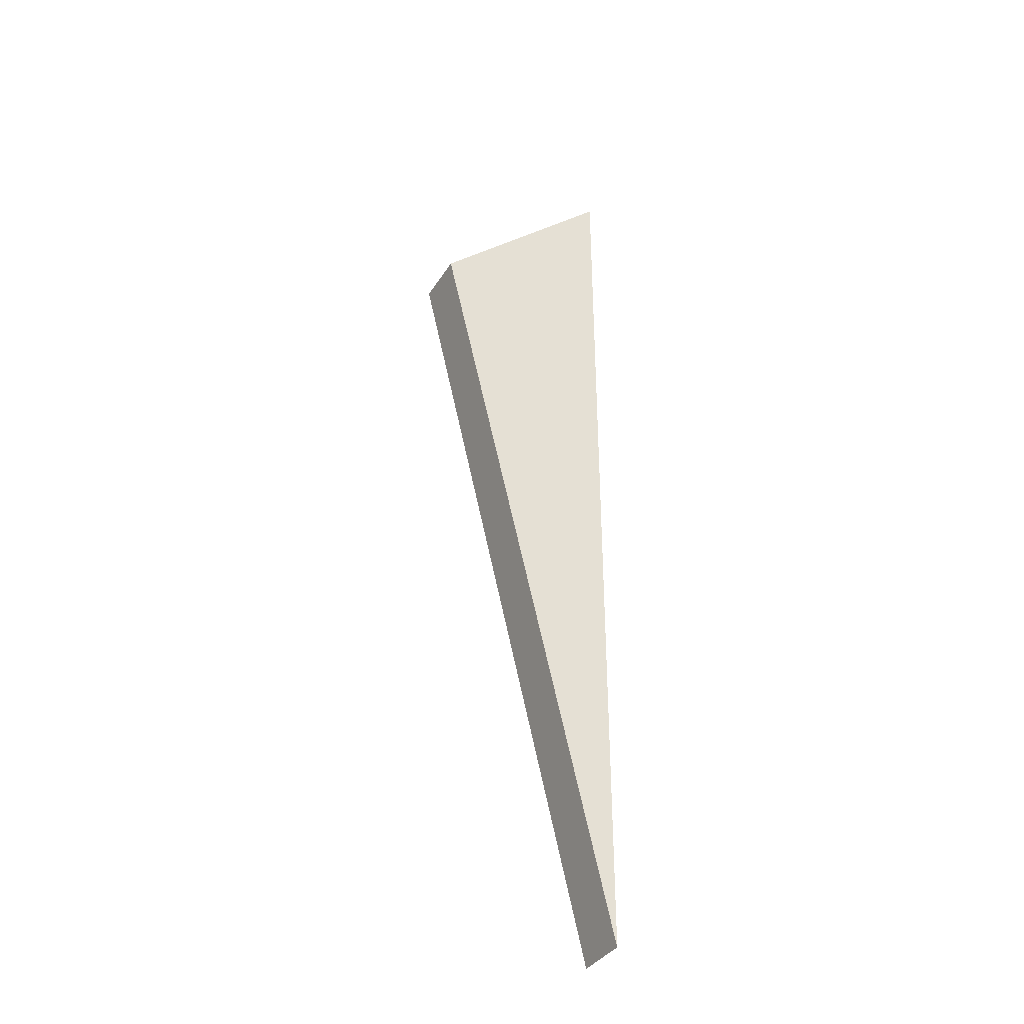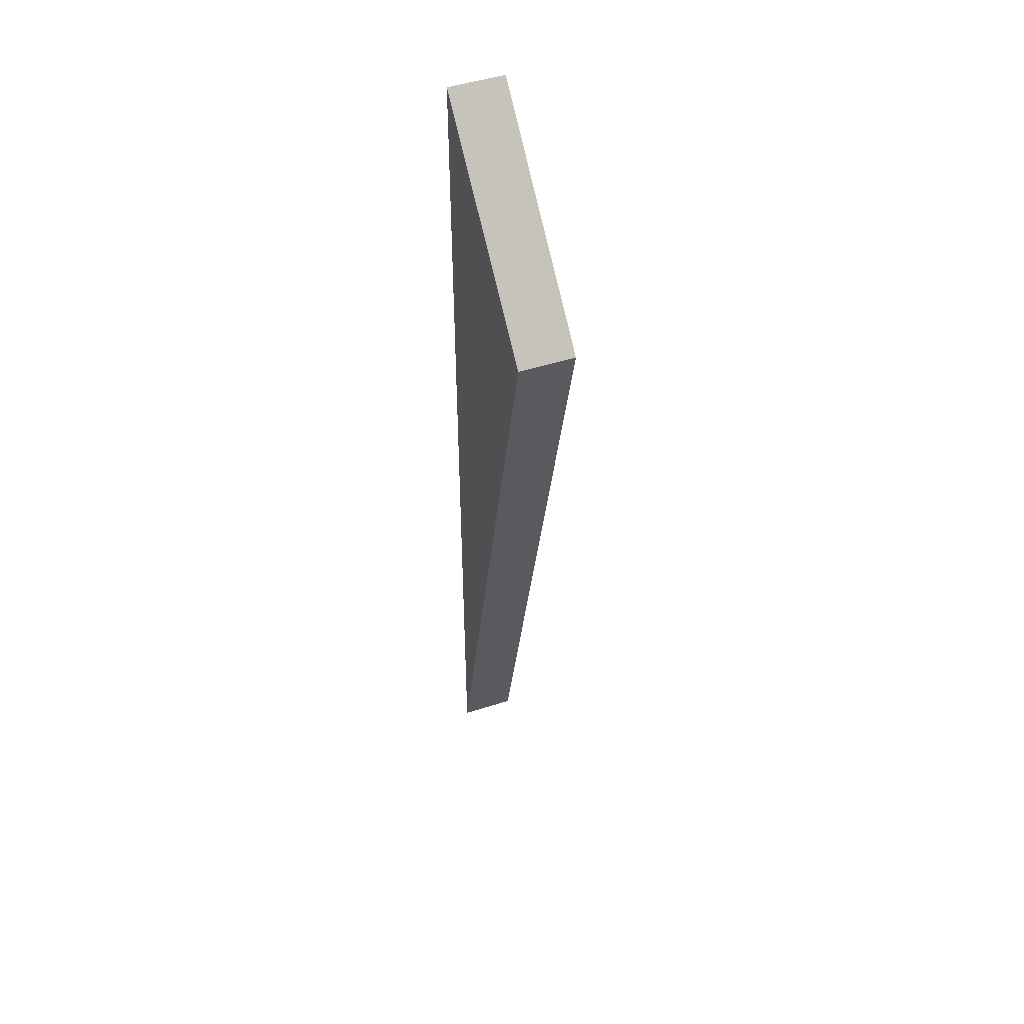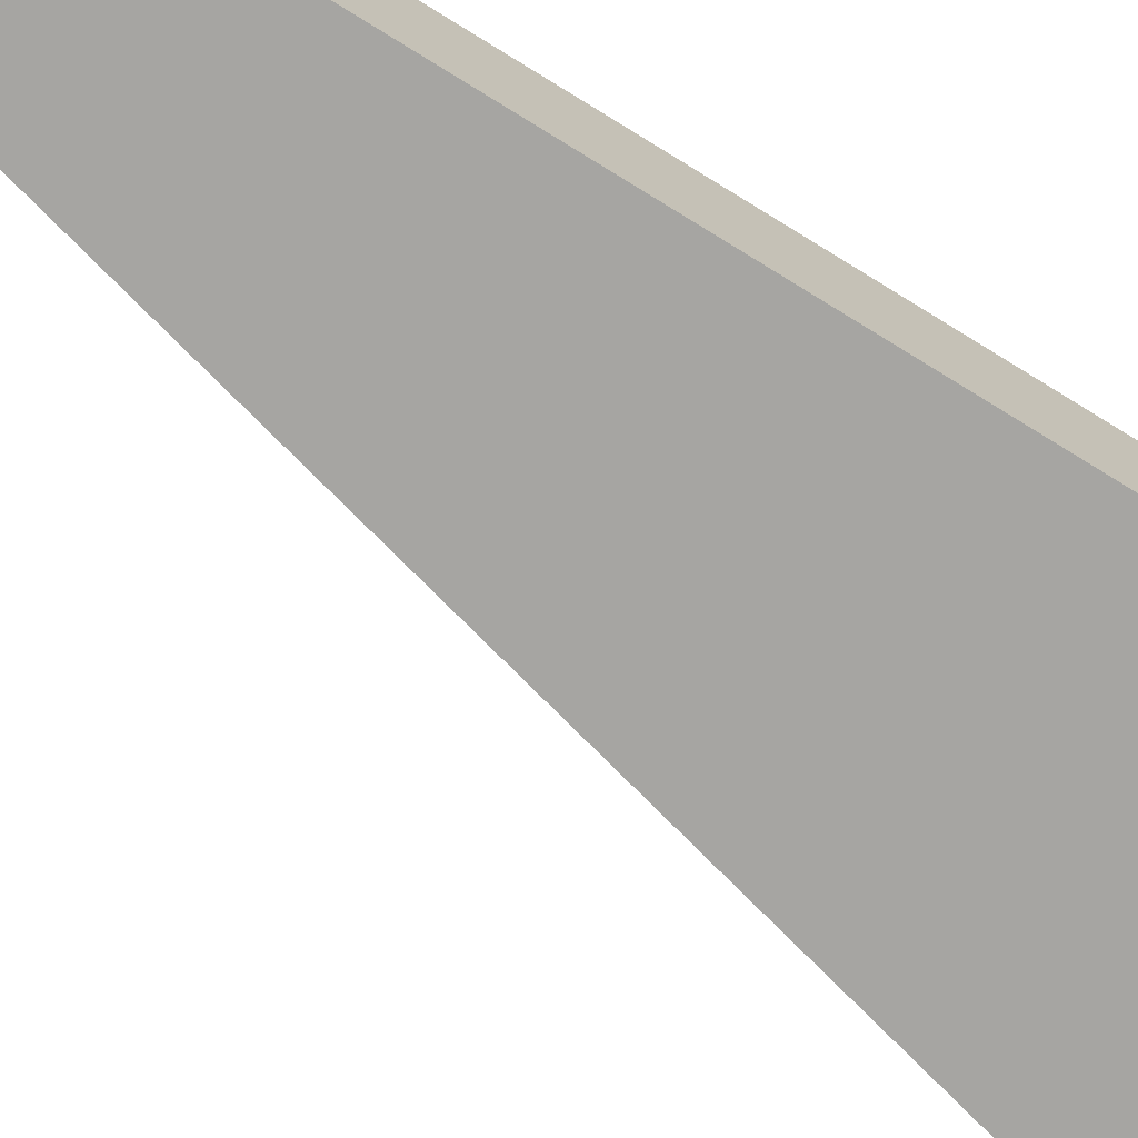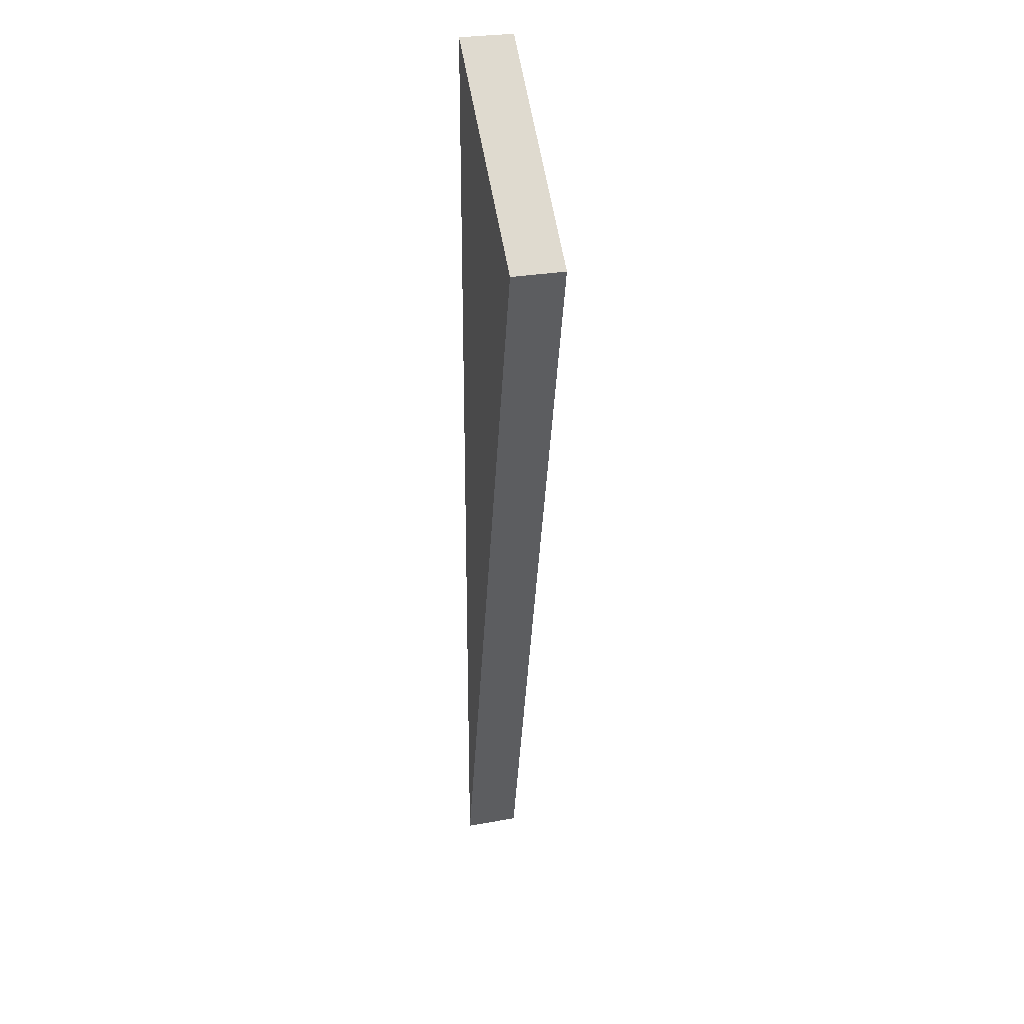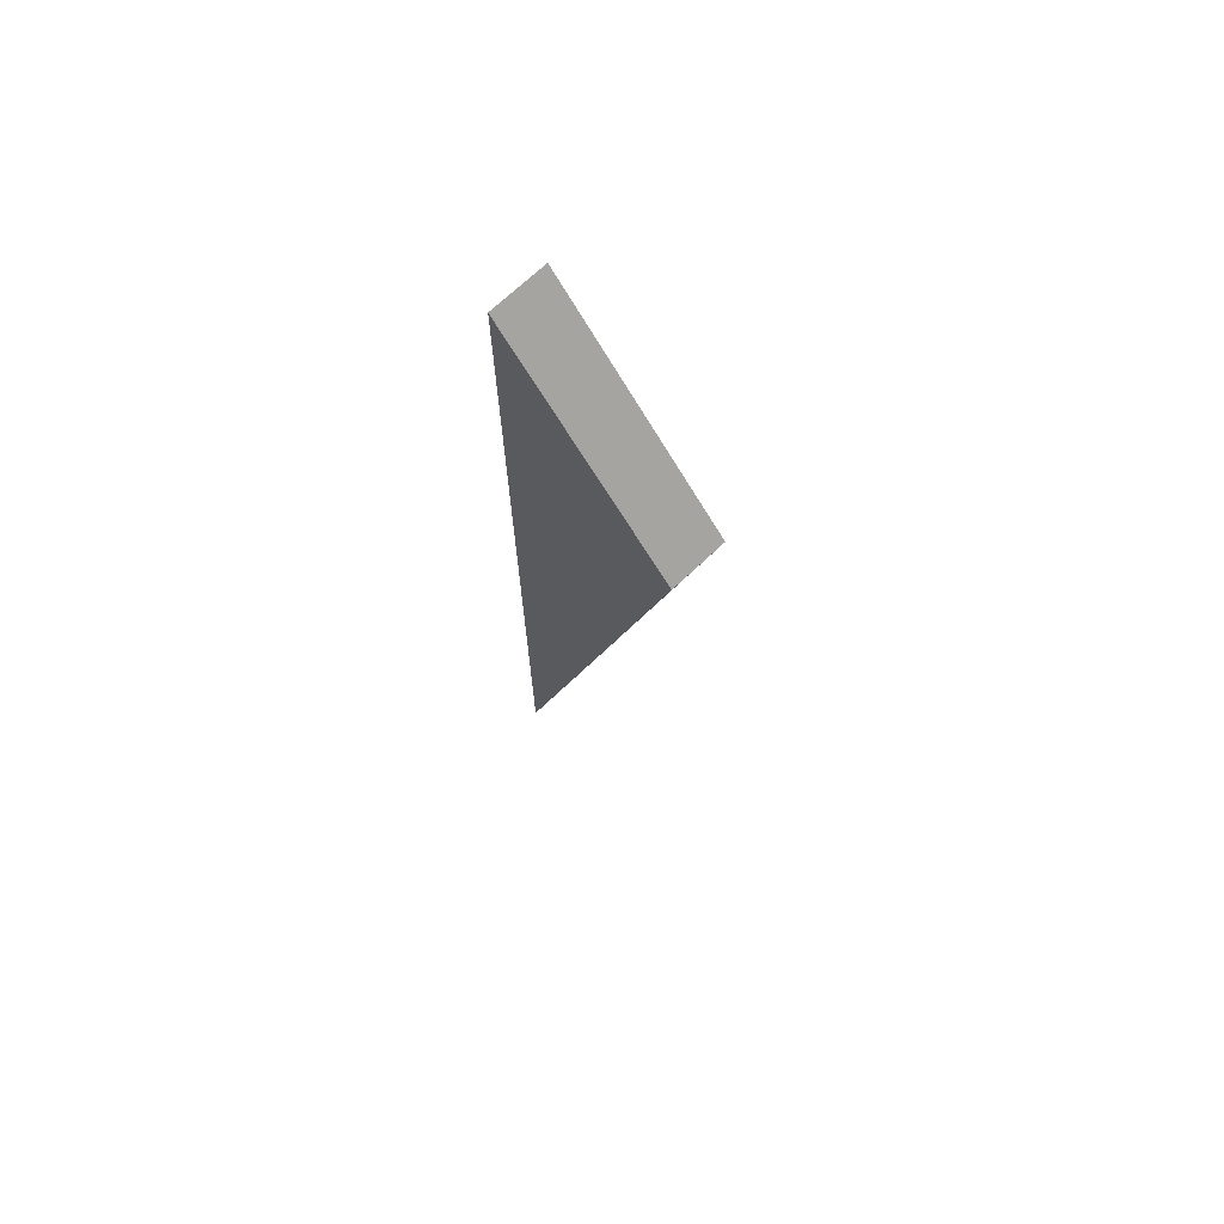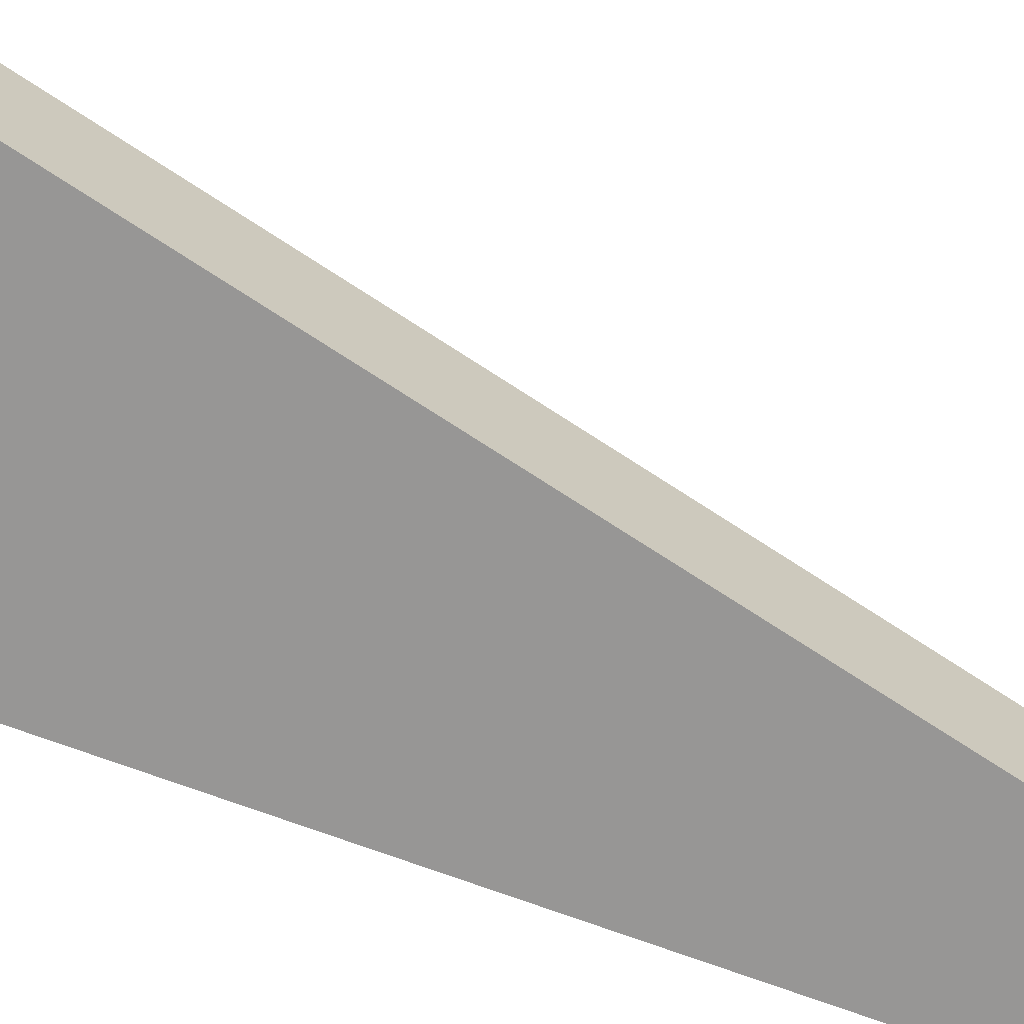
<metadata>
{"format":"obj","ext":"obj","renderer":"f3d","projection":"perspective","resolution":1024,"background":"white","views":[{"elev":-37.2,"azim":151.5,"up":"+Z"},{"elev":48.5,"azim":70.2,"up":"+Z"},{"elev":-73.7,"azim":-122.1,"up":"+Y"},{"elev":28.0,"azim":74.6,"up":"+Z"},{"elev":70.8,"azim":46.6,"up":"+Z"},{"elev":-67.9,"azim":69.5,"up":"+Y"}]}
</metadata>
<code>
v 0 0 0
v -0.002313 0 8.783
v -0.002313 0.508 8.783
v 0 0.508 0
v 1.714 0 7.138
v 0 0 0
v 0 0.508 0
v 1.714 0.508 7.138
v -0.002313 0 8.783
v 1.714 0 7.138
v 1.714 0.508 7.138
v -0.002313 0.508 8.783
v -0.002313 0.508 8.783
v 1.714 0.508 7.138
v 0 0.508 0
v 1.714 0 7.138
v -0.002313 0 8.783
v 0 0 0
g f4ee8718-e2c2-11ea-ae0a-54bf646e7e1f
f 1 2 4
f 4 2 3
g f4ee8719-e2c2-11ea-9717-54bf646e7e1f
f 5 6 8
f 8 6 7
g f4eeae46-e2c2-11ea-889b-54bf646e7e1f
f 9 10 12
f 12 10 11
g f4eed558-e2c2-11ea-9c8f-54bf646e7e1f
f 13 14 15
g f4eefc74-e2c2-11ea-ae75-54bf646e7e1f
f 16 17 18

</code>
